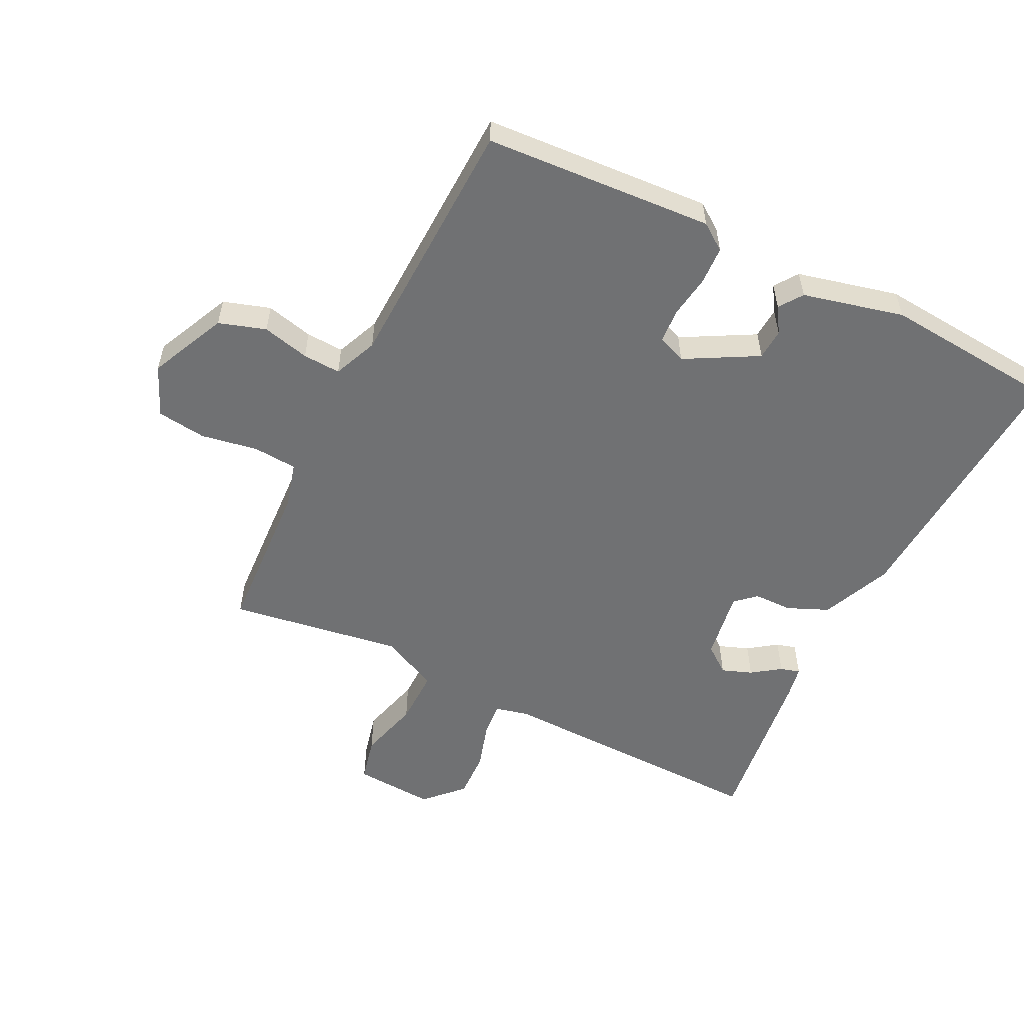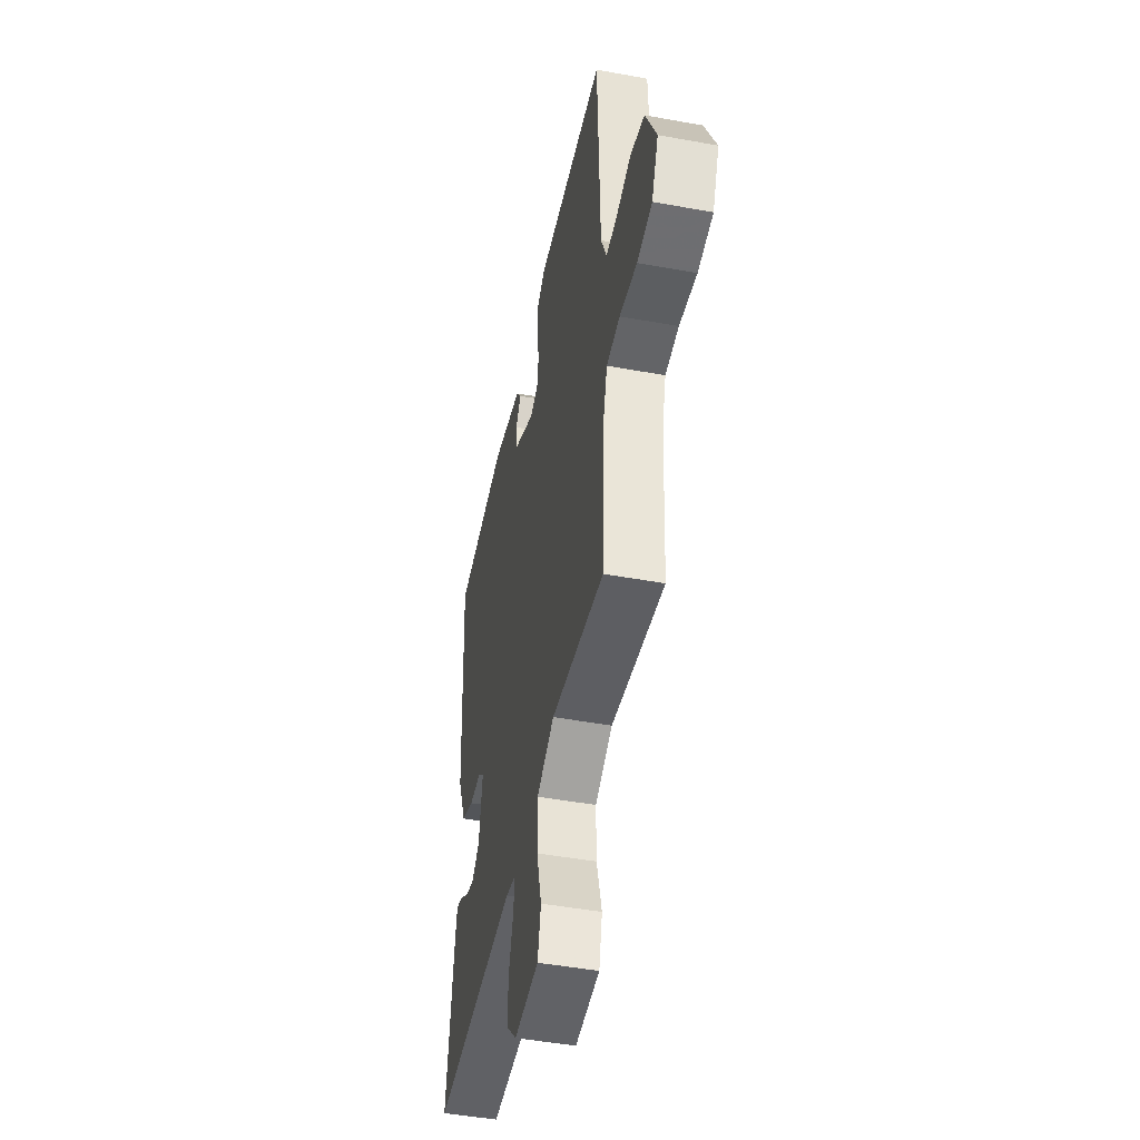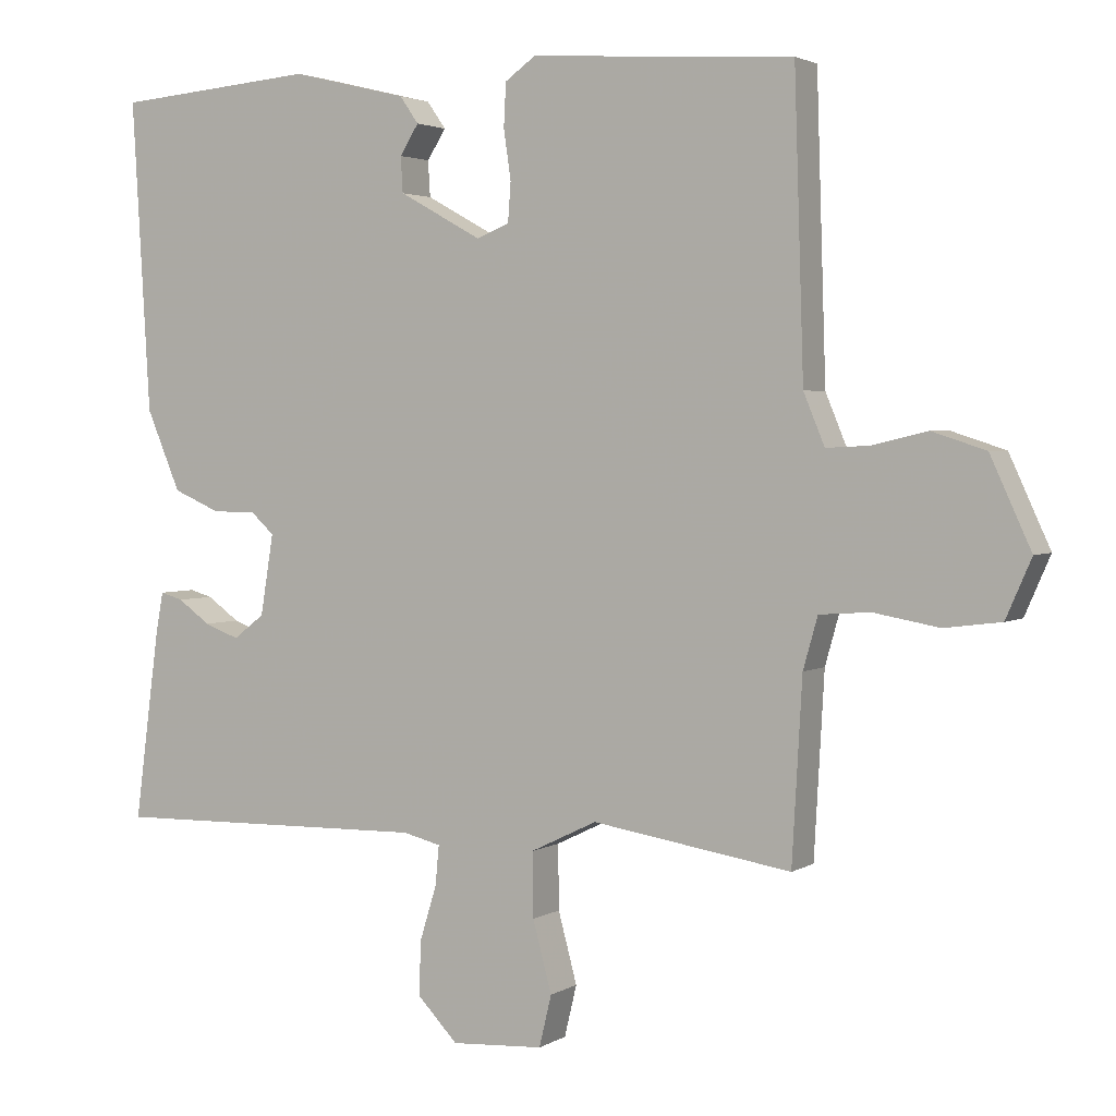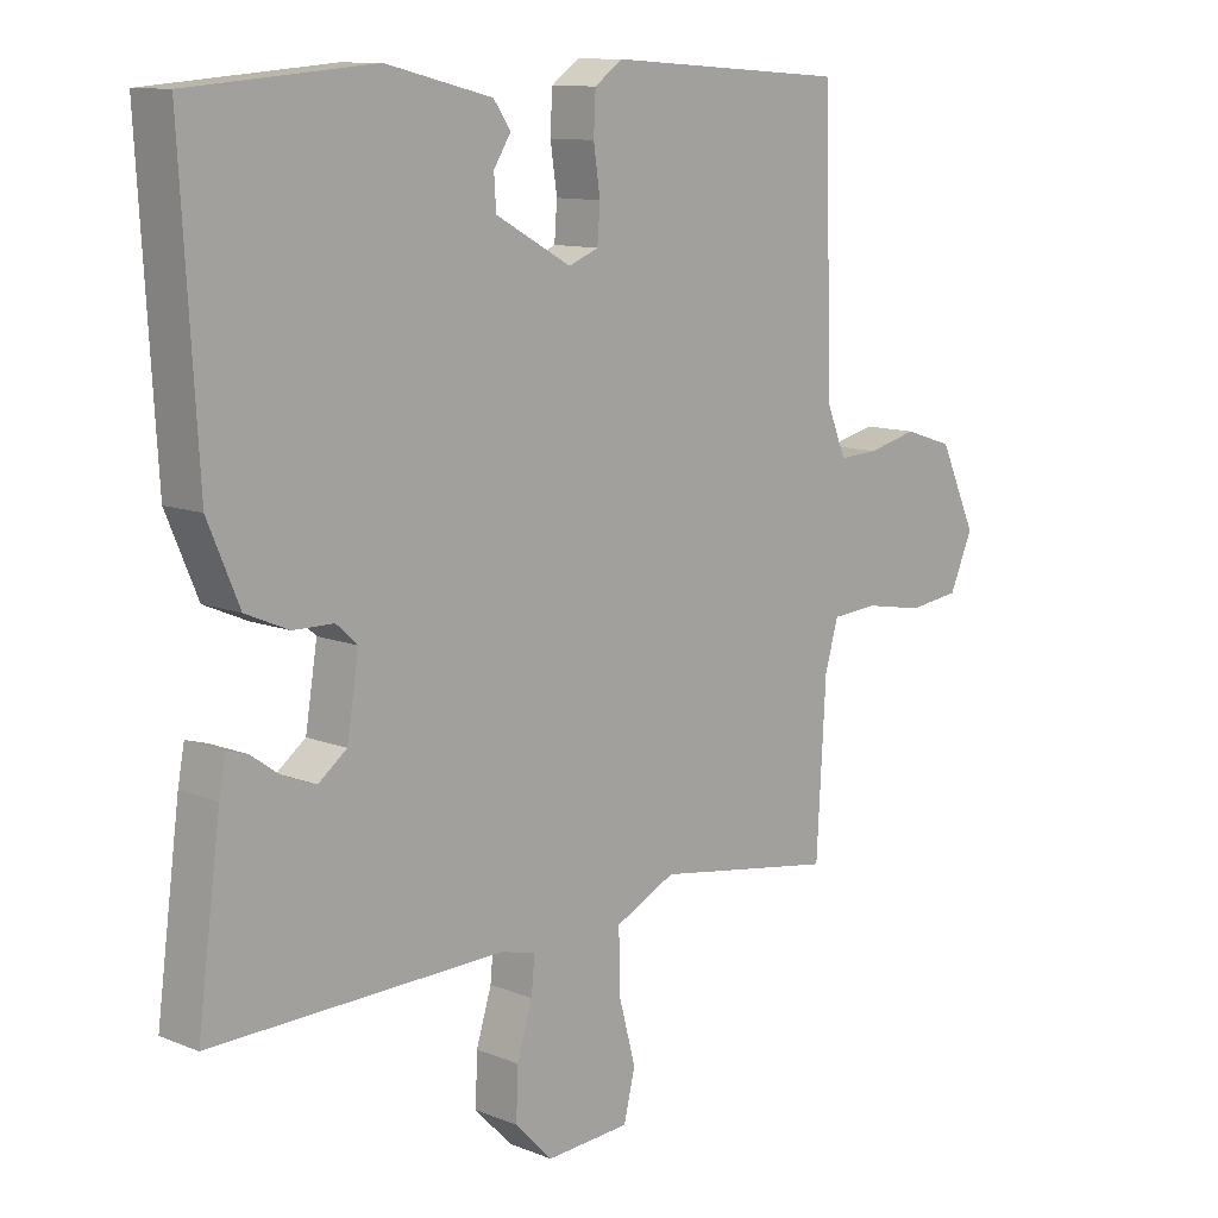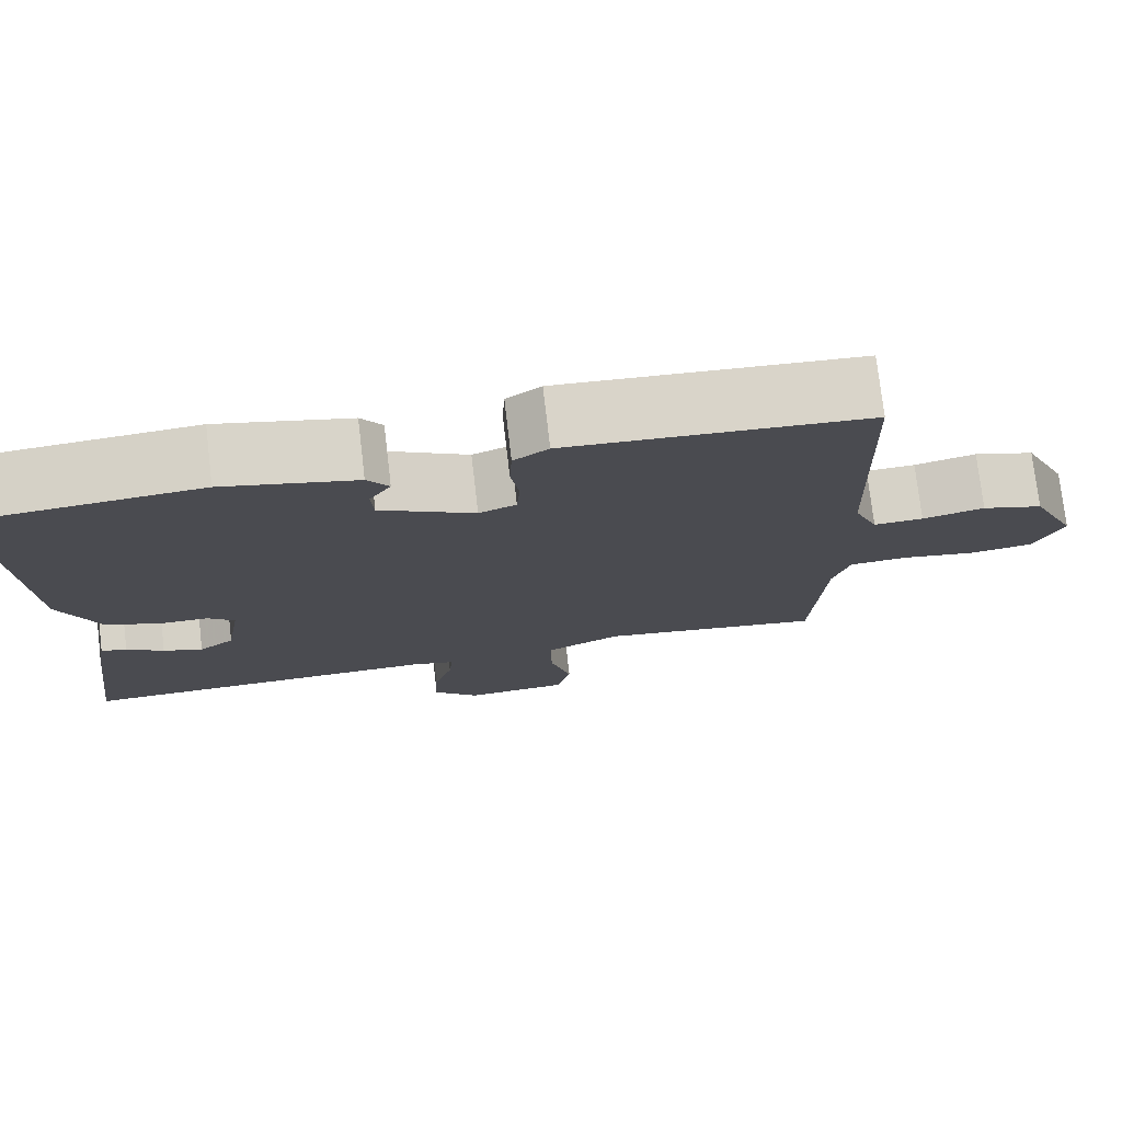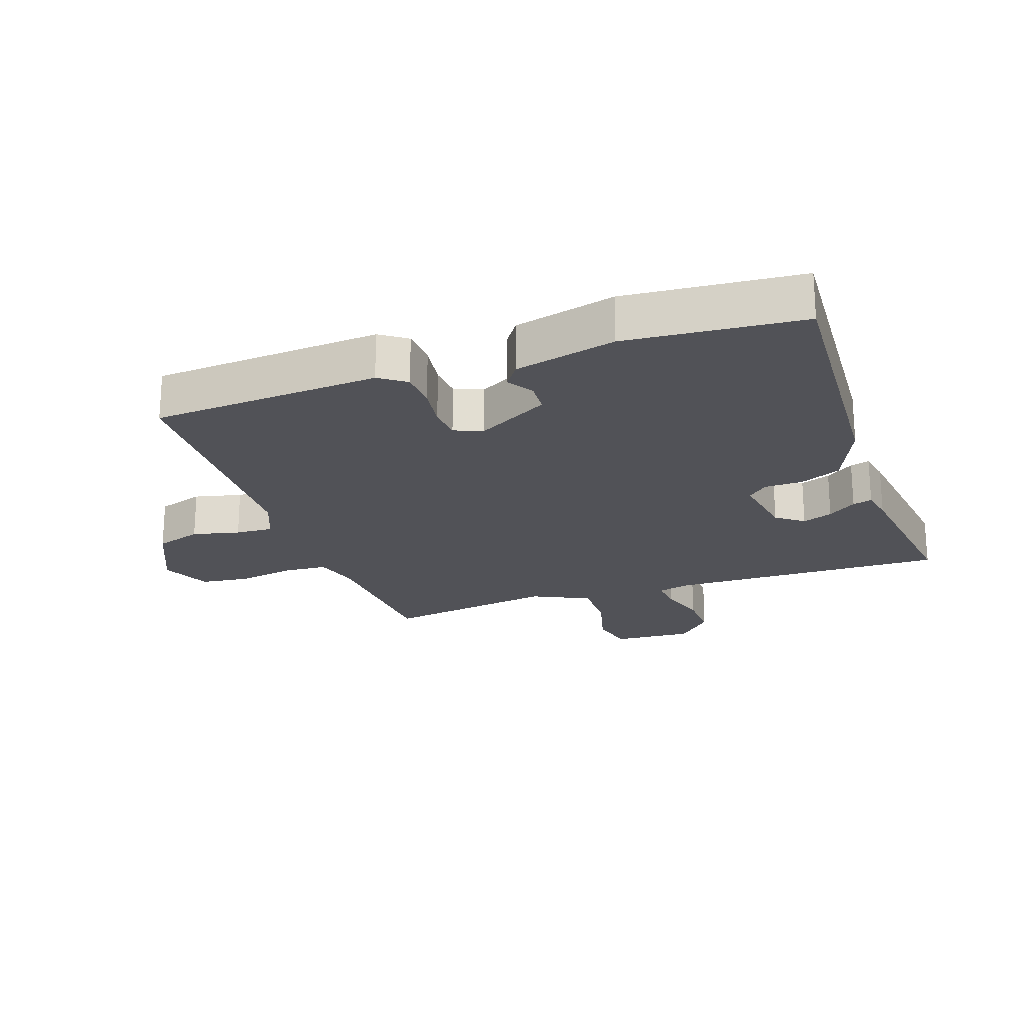
<metadata>
{"format":"obj","ext":"obj","renderer":"f3d","projection":"perspective","resolution":1024,"background":"white","views":[{"elev":-55.1,"azim":-26.5,"up":"+Y"},{"elev":-47.1,"azim":-101.7,"up":"+Z"},{"elev":2.8,"azim":-151.7,"up":"+Z"},{"elev":11.1,"azim":134.4,"up":"+Z"},{"elev":76.1,"azim":173.3,"up":"+Z"},{"elev":-21.6,"azim":19.2,"up":"+Y"}]}
</metadata>
<code>
v -0.5 0.07 -0.5
v -0.514 0.07 -0.251
v -0.534 0.07 -0.18
v -0.604 0.07 -0.175
v -0.694 0.07 -0.191
v -0.772 0.07 -0.181
v -0.807 0.07 -0.101
v -0.751 0.07 0.021
v -0.677 0.07 0.045
v -0.602 0.07 0.027
v -0.542 0.07 0.024
v -0.513 0.07 0.094
v -0.5 0.07 0.5
v -0.138 0.07 0.524
v -0.096 0.07 0.494
v -0.093 0.07 0.434
v -0.103 0.07 0.366
v -0.099 0.07 0.312
v -0.054 0.07 0.294
v 0.06 0.07 0.357
v 0.063 0.07 0.406
v 0.037 0.07 0.447
v 0.063 0.07 0.484
v 0.223 0.07 0.523
v 0.5 0.07 0.5
v 0.475 0.07 0.072
v 0.428 0.07 -0.039
v 0.363 0.07 -0.067
v 0.302 0.07 -0.068
v 0.27 0.07 -0.097
v 0.288 0.07 -0.208
v 0.331 0.07 -0.241
v 0.379 0.07 -0.223
v 0.424 0.07 -0.191
v 0.455 0.07 -0.182
v 0.465 0.07 -0.235
v 0.5 0.07 -0.5
v 0.059 0.07 -0.491
v 0.007 0.07 -0.504
v 0.012 0.07 -0.558
v 0.035 0.07 -0.633
v 0.038 0.07 -0.708
v -0.018 0.07 -0.766
v -0.145 0.07 -0.758
v -0.162 0.07 -0.687
v -0.136 0.07 -0.59
v -0.135 0.07 -0.501
v -0.226 0.07 -0.457
v -0.5 0 -0.5
v -0.514 0 -0.251
v -0.534 0 -0.18
v -0.604 0 -0.175
v -0.694 0 -0.191
v -0.772 0 -0.181
v -0.807 0 -0.101
v -0.751 0 0.021
v -0.677 0 0.045
v -0.602 0 0.027
v -0.542 0 0.024
v -0.513 0 0.094
v -0.5 0 0.5
v -0.138 0 0.524
v -0.096 0 0.494
v -0.093 0 0.434
v -0.103 0 0.366
v -0.099 0 0.312
v -0.054 0 0.294
v 0.06 0 0.357
v 0.063 0 0.406
v 0.037 0 0.447
v 0.063 0 0.484
v 0.223 0 0.523
v 0.5 0 0.5
v 0.475 0 0.072
v 0.428 0 -0.039
v 0.363 0 -0.067
v 0.302 0 -0.068
v 0.27 0 -0.097
v 0.288 0 -0.208
v 0.331 0 -0.241
v 0.379 0 -0.223
v 0.424 0 -0.191
v 0.455 0 -0.182
v 0.465 0 -0.235
v 0.5 0 -0.5
v 0.059 0 -0.491
v 0.007 0 -0.504
v 0.012 0 -0.558
v 0.035 0 -0.633
v 0.038 0 -0.708
v -0.018 0 -0.766
v -0.145 0 -0.758
v -0.162 0 -0.687
v -0.136 0 -0.59
v -0.135 0 -0.501
v -0.226 0 -0.457
f 44 45 46
f 43 44 46
f 42 43 46
f 41 42 46
f 40 41 46
f 39 40 46 47
f 38 39 47 48
f 36 37 38
f 35 36 38
f 34 35 38
f 33 34 38
f 32 33 38 48
f 27 28 29
f 26 27 29
f 25 26 29
f 24 25 29
f 23 24 29
f 23 29 30
f 21 22 23
f 21 23 30 31
f 15 16 17
f 14 15 17
f 13 14 17
f 12 13 17
f 11 12 17 18
f 8 9 10
f 7 8 10
f 6 7 10
f 5 6 10
f 4 5 10
f 3 4 10 11
f 11 18 19
f 3 11 19
f 2 3 19
f 48 1 2
f 32 48 2
f 31 32 2
f 20 21 31
f 2 19 20 31
f 94 93 92
f 94 92 91
f 94 91 90
f 94 90 89
f 94 89 88
f 95 94 88 87
f 96 95 87 86
f 86 85 84
f 86 84 83
f 86 83 82
f 86 82 81
f 96 86 81 80
f 77 76 75
f 77 75 74
f 77 74 73
f 77 73 72
f 77 72 71
f 78 77 71
f 71 70 69
f 79 78 71 69
f 65 64 63
f 65 63 62
f 65 62 61
f 65 61 60
f 66 65 60 59
f 58 57 56
f 58 56 55
f 58 55 54
f 58 54 53
f 58 53 52
f 59 58 52 51
f 67 66 59
f 67 59 51
f 67 51 50
f 50 49 96
f 50 96 80
f 50 80 79
f 79 69 68
f 79 68 67 50
f 1 49 50 2
f 2 50 51 3
f 3 51 52 4
f 4 52 53 5
f 5 53 54 6
f 6 54 55 7
f 7 55 56 8
f 8 56 57 9
f 9 57 58 10
f 10 58 59 11
f 11 59 60 12
f 12 60 61 13
f 13 61 62 14
f 14 62 63 15
f 15 63 64 16
f 16 64 65 17
f 17 65 66 18
f 18 66 67 19
f 19 67 68 20
f 20 68 69 21
f 21 69 70 22
f 22 70 71 23
f 23 71 72 24
f 24 72 73 25
f 25 73 74 26
f 26 74 75 27
f 27 75 76 28
f 28 76 77 29
f 29 77 78 30
f 30 78 79 31
f 31 79 80 32
f 32 80 81 33
f 33 81 82 34
f 34 82 83 35
f 35 83 84 36
f 36 84 85 37
f 37 85 86 38
f 38 86 87 39
f 39 87 88 40
f 40 88 89 41
f 41 89 90 42
f 42 90 91 43
f 43 91 92 44
f 44 92 93 45
f 45 93 94 46
f 46 94 95 47
f 47 95 96 48
f 48 96 49 1

</code>
